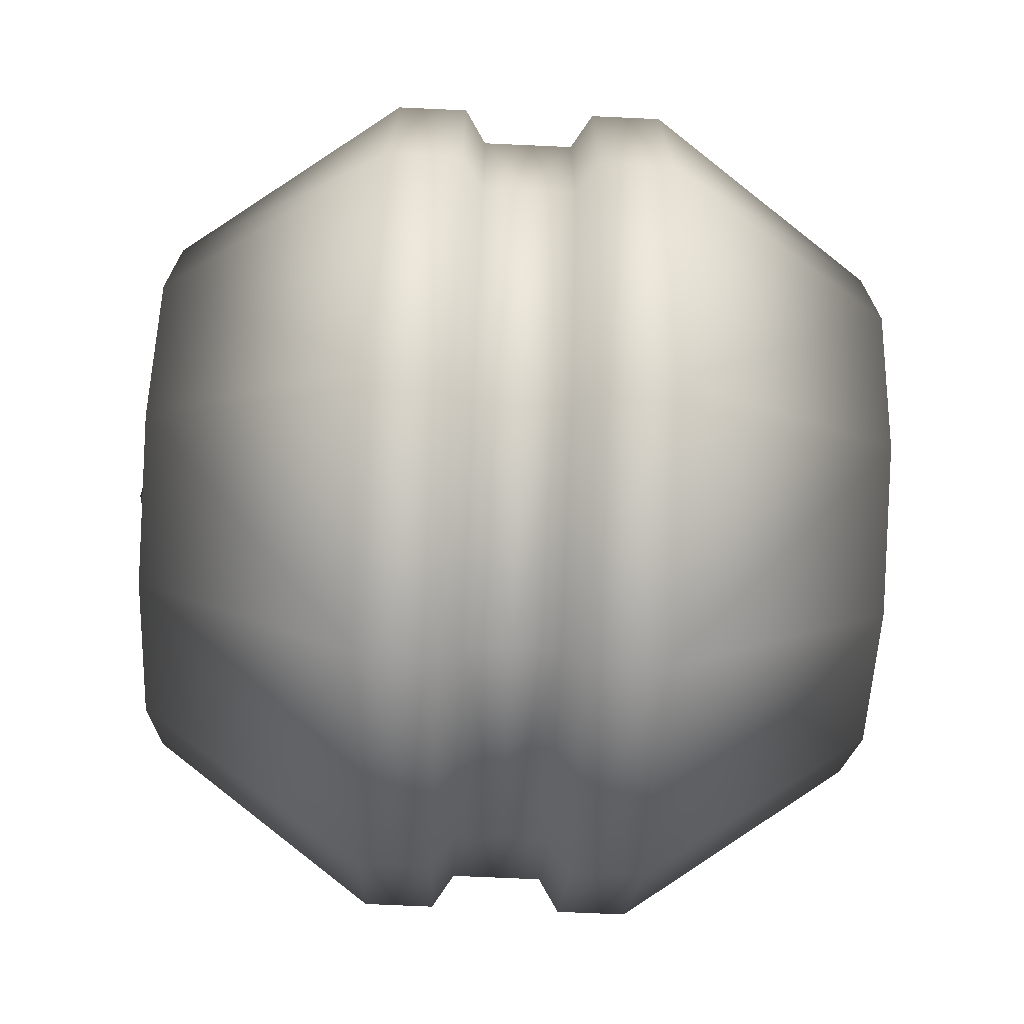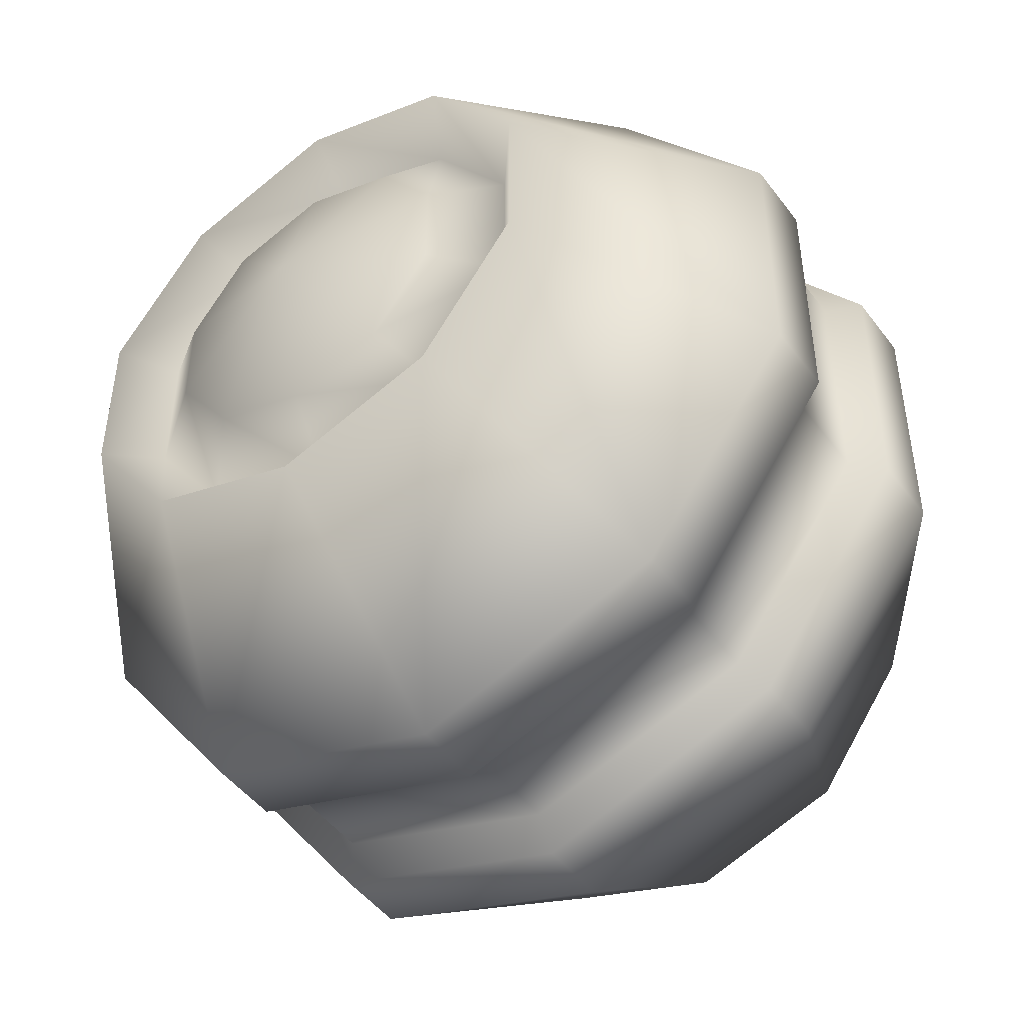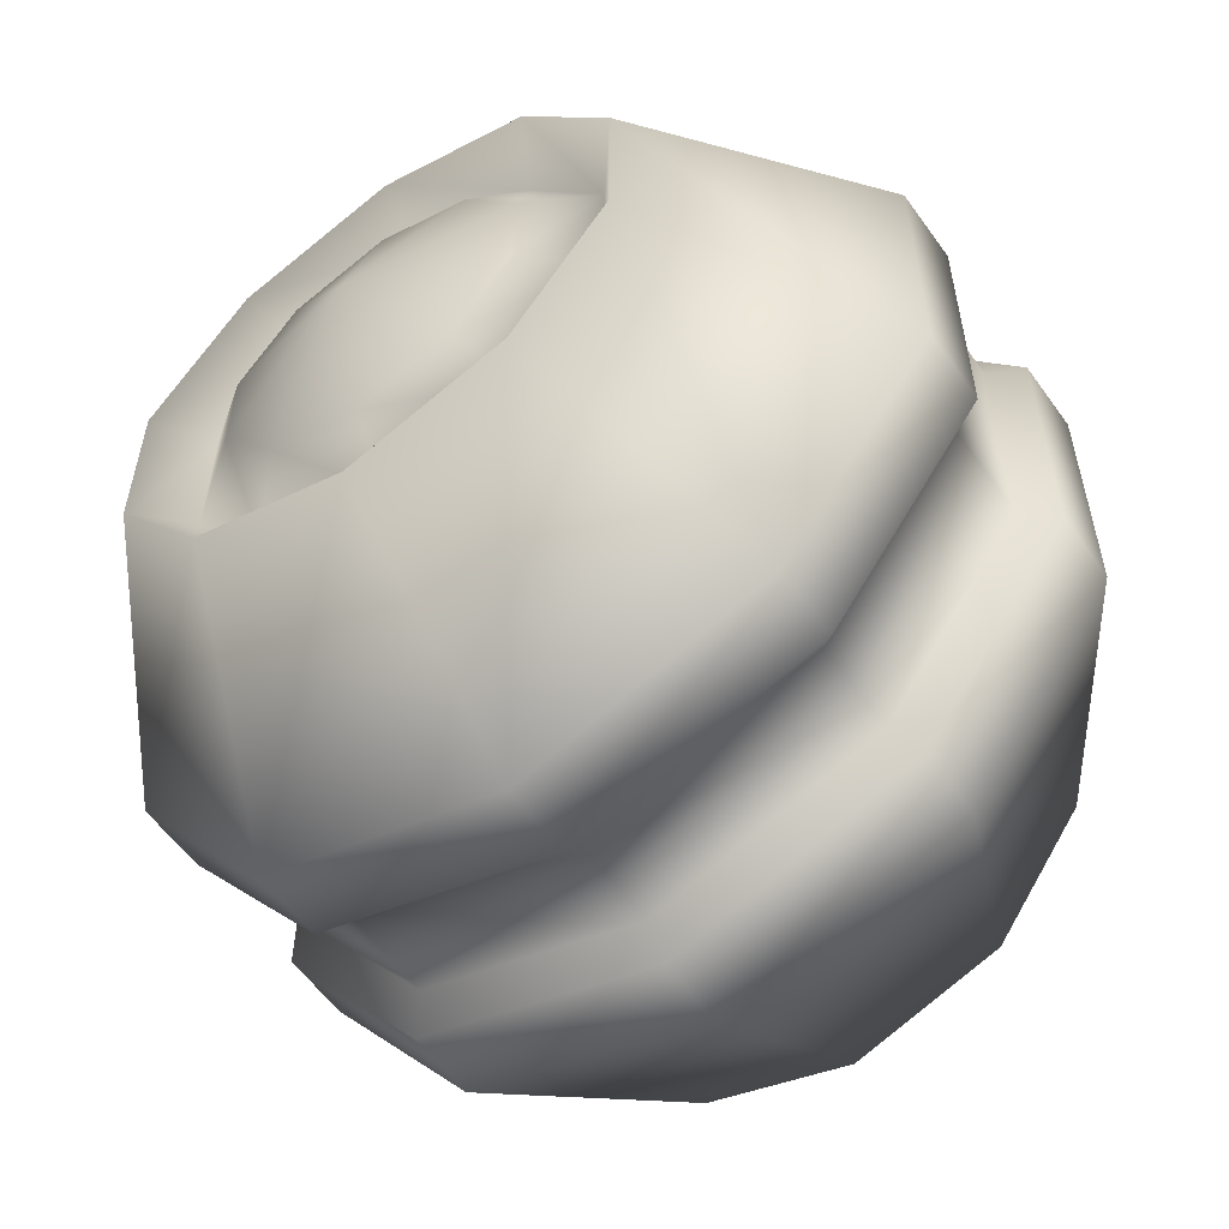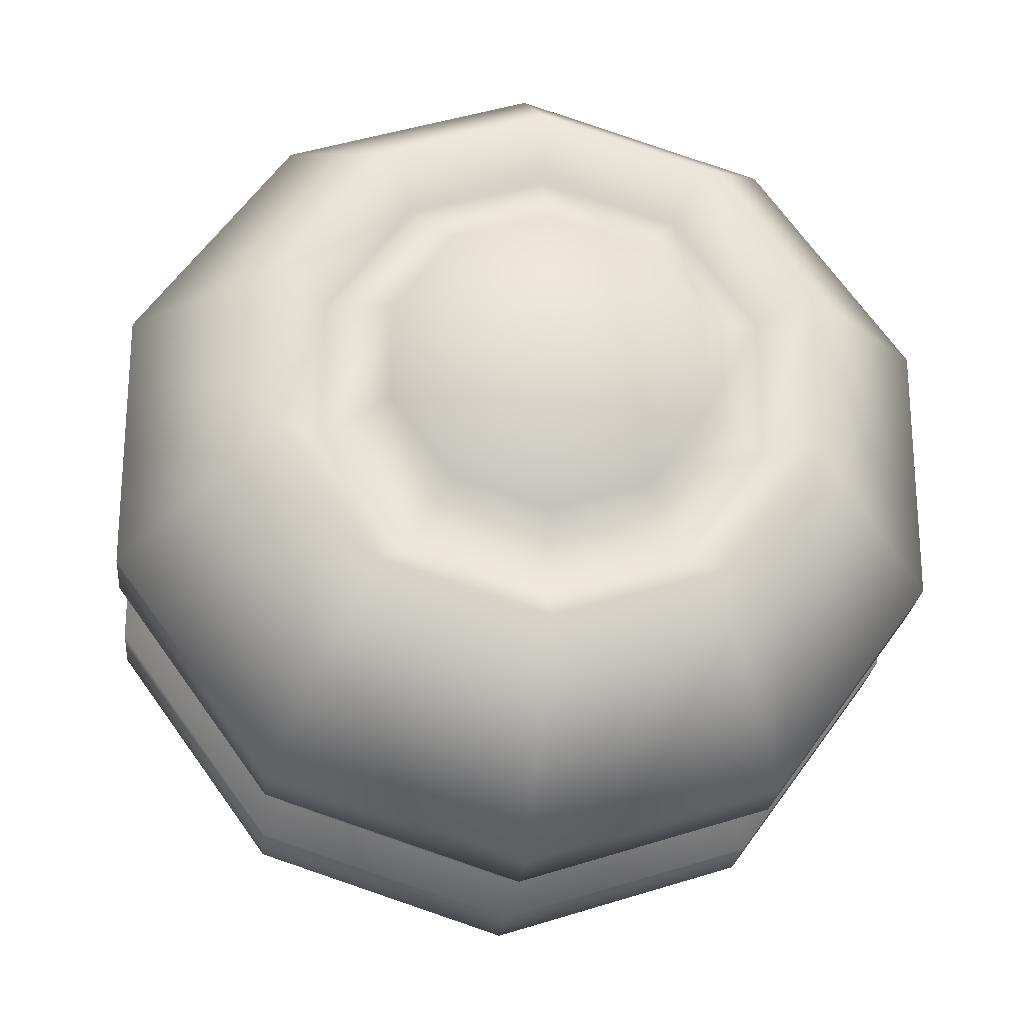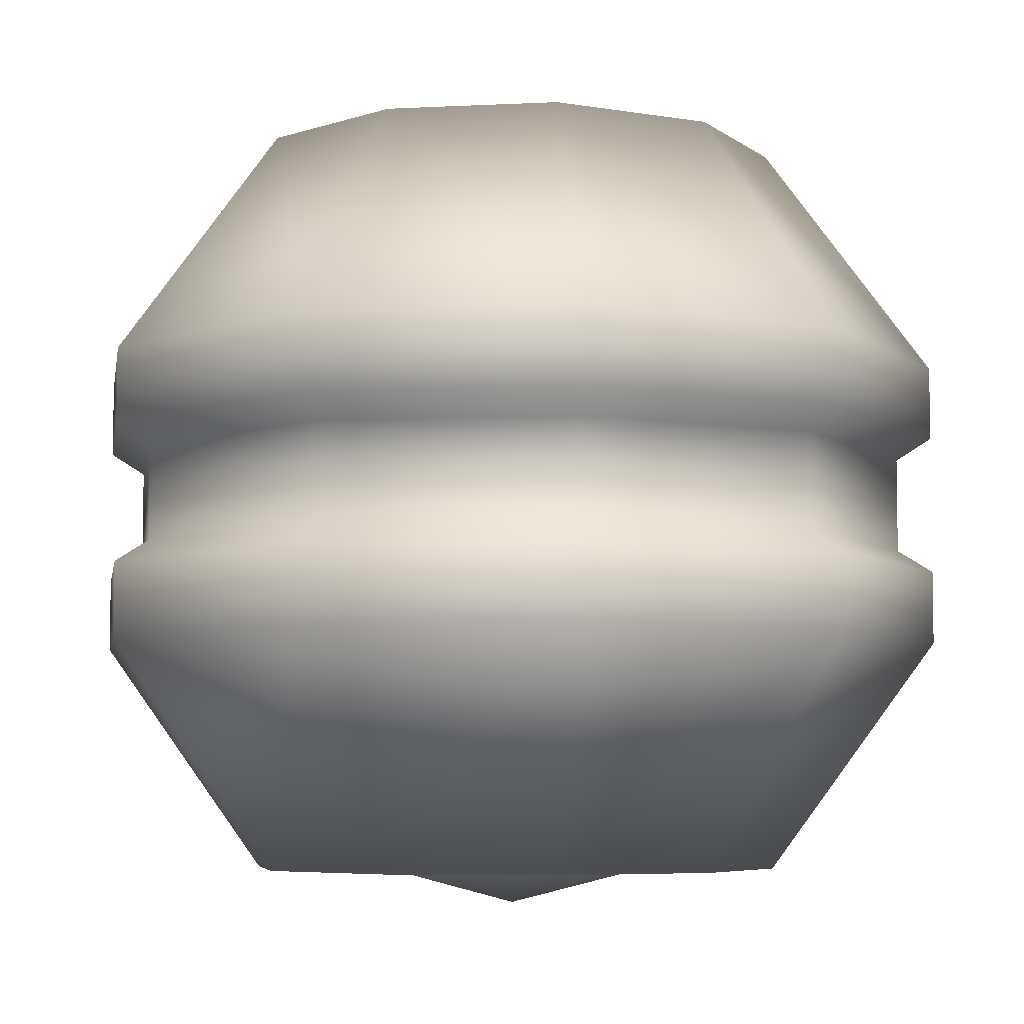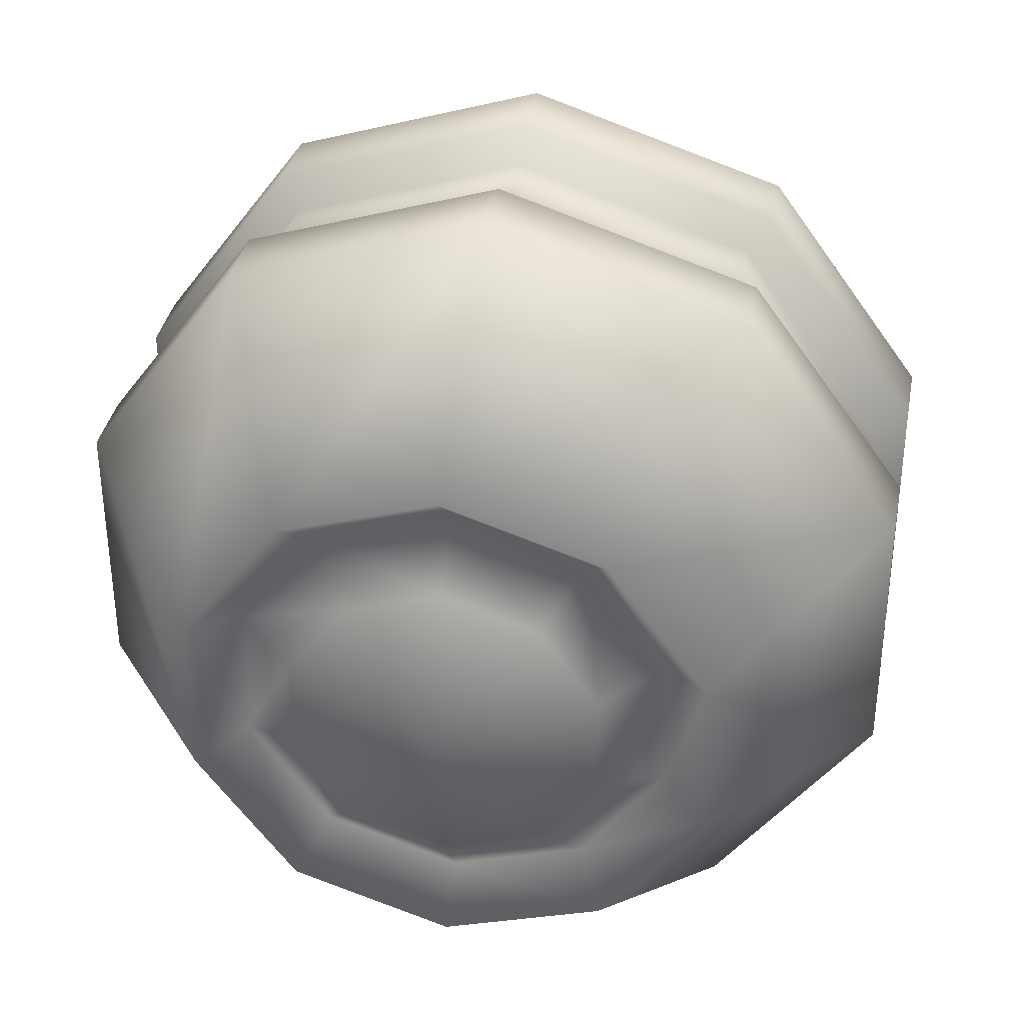
<metadata>
{"format":"obj","ext":"obj","renderer":"f3d","projection":"perspective","resolution":1024,"background":"white","views":[{"elev":-71.3,"azim":87.4,"up":"+Z"},{"elev":-47.6,"azim":35.0,"up":"+Z"},{"elev":-57.7,"azim":35.2,"up":"+Z"},{"elev":-24.1,"azim":-5.6,"up":"+Z"},{"elev":-6.0,"azim":-81.3,"up":"+Y"},{"elev":35.7,"azim":10.6,"up":"+Z"}]}
</metadata>
<code>
v  0 0.439 0
v  0 0.3945 -0.173
v  -0.1017 0.3945 -0.1399
v  -0.1646 0.3945 -0.0534
v  -0.1646 0.3945 0.0534
v  -0.1017 0.3945 0.1401
v  0 0.3945 0.173
v  0.1017 0.3945 0.1401
v  0.1646 0.3945 0.0534
v  0.1646 0.3945 -0.0534
v  0.1017 0.3945 -0.1399
v  0 0.4007 -0.2911
v  0 0.1531 -0.4711
v  -0.2769 0.1531 -0.3811
v  -0.1711 0.4007 -0.2355
v  -0.448 0.1531 -0.1455
v  -0.2769 0.4007 -0.09
v  -0.448 0.1531 0.1455
v  -0.2769 0.4007 0.09
v  -0.2769 0.1531 0.3811
v  -0.1711 0.4007 0.2355
v  0 0.1531 0.4711
v  0 0.4007 0.2911
v  0.2769 0.1531 0.3811
v  0.1711 0.4007 0.2355
v  0.448 0.1531 0.1455
v  0.2769 0.4007 0.09
v  0.448 0.1531 -0.1455
v  0.2769 0.4007 -0.09
v  0.2769 0.1531 -0.3811
v  0.1711 0.4007 -0.2355
v  0 0.0506 -0.4335
v  0 0 -0.4335
v  -0.2548 0 -0.3507
v  -0.2548 0.0506 -0.3507
v  -0.4122 0 -0.1339
v  -0.4122 0.0506 -0.1339
v  -0.4122 0 0.1339
v  -0.4122 0.0506 0.1339
v  -0.2548 0 0.3507
v  -0.2548 0.0506 0.3507
v  0 0 0.4335
v  0 0.0506 0.4335
v  0.2547 0 0.3507
v  0.2547 0.0506 0.3507
v  0.4122 0 0.1339
v  0.4122 0.0506 0.1339
v  0.4122 0 -0.1339
v  0.4122 0.0506 -0.1339
v  0.2547 0 -0.3507
v  0.2547 0.0506 -0.3507
v  -0.1435 0.3457 -0.1975
v  0 0.3457 -0.2442
v  -0.2322 0.3457 -0.0755
v  -0.2322 0.3457 0.0755
v  -0.1435 0.3457 0.1975
v  0 0.3457 0.2442
v  0.1435 0.3457 0.1975
v  0.2322 0.3457 0.0755
v  0.2322 0.3457 -0.0755
v  0.1435 0.3457 -0.1975
v  -0.2769 0.0744 -0.3811
v  0 0.0744 -0.4711
v  -0.448 0.0744 -0.1455
v  -0.448 0.0744 0.1455
v  -0.2769 0.0744 0.3811
v  0 0.0744 0.4711
v  0.2769 0.0744 0.3811
v  0.448 0.0744 0.1455
v  0.448 0.0744 -0.1455
v  0.2769 0.0744 -0.3811
v  0 -0.439 0
v  -0.1017 -0.3945 -0.1399
v  0 -0.3945 -0.173
v  -0.1646 -0.3945 -0.0534
v  -0.1646 -0.3945 0.0534
v  -0.1017 -0.3945 0.1401
v  0 -0.3945 0.173
v  0.1017 -0.3945 0.1401
v  0.1646 -0.3945 0.0534
v  0.1646 -0.3945 -0.0534
v  0.1017 -0.3945 -0.1399
v  0 -0.4007 -0.2911
v  -0.1711 -0.4007 -0.2355
v  -0.2769 -0.1531 -0.3811
v  0 -0.1531 -0.4711
v  -0.2769 -0.4007 -0.09
v  -0.448 -0.1531 -0.1455
v  -0.2769 -0.4007 0.09
v  -0.448 -0.1531 0.1455
v  -0.1711 -0.4007 0.2355
v  -0.2769 -0.1531 0.3811
v  0 -0.4007 0.2911
v  0 -0.1531 0.4711
v  0.1711 -0.4007 0.2355
v  0.2769 -0.1531 0.3811
v  0.2769 -0.4007 0.09
v  0.448 -0.1531 0.1455
v  0.2769 -0.4007 -0.09
v  0.448 -0.1531 -0.1455
v  0.1711 -0.4007 -0.2355
v  0.2769 -0.1531 -0.3811
v  0 -0.0506 -0.4335
v  -0.2548 -0.0506 -0.3507
v  -0.4122 -0.0506 -0.1339
v  -0.4122 -0.0506 0.1339
v  -0.2548 -0.0506 0.3507
v  0 -0.0506 0.4335
v  0.2547 -0.0506 0.3507
v  0.4122 -0.0506 0.1339
v  0.4122 -0.0506 -0.1339
v  0.2547 -0.0506 -0.3507
v  0 -0.3457 -0.2442
v  -0.1435 -0.3457 -0.1975
v  -0.2322 -0.3457 -0.0755
v  -0.2322 -0.3457 0.0755
v  -0.1435 -0.3457 0.1975
v  0 -0.3457 0.2442
v  0.1435 -0.3457 0.1975
v  0.2322 -0.3457 0.0755
v  0.2322 -0.3457 -0.0755
v  0.1435 -0.3457 -0.1975
v  -0.2769 -0.0744 -0.3811
v  0 -0.0744 -0.4711
v  -0.448 -0.0744 -0.1455
v  -0.448 -0.0744 0.1455
v  -0.2769 -0.0744 0.3811
v  0 -0.0744 0.4711
v  0.2769 -0.0744 0.3811
v  0.448 -0.0744 0.1455
v  0.448 -0.0744 -0.1455
v  0.2769 -0.0744 -0.3811
o deco_bomb
g deco_bomb
f 1 2 3
f 1 3 4
f 1 4 5
f 1 5 6
f 1 6 7
f 1 7 8
f 1 8 9
f 1 9 10
f 1 10 11
f 1 11 2
f 12 13 14 15
f 15 14 16 17
f 17 16 18 19
f 19 18 20 21
f 21 20 22 23
f 23 22 24 25
f 25 24 26 27
f 27 26 28 29
f 29 28 30 31
f 31 30 13 12
f 32 33 34 35
f 35 34 36 37
f 37 36 38 39
f 39 38 40 41
f 41 40 42 43
f 43 42 44 45
f 45 44 46 47
f 47 46 48 49
f 49 48 50 51
f 51 50 33 32
f 12 15 52 53
f 15 17 54 52
f 17 19 55 54
f 19 21 56 55
f 21 23 57 56
f 23 25 58 57
f 25 27 59 58
f 27 29 60 59
f 29 31 61 60
f 31 12 53 61
f 53 52 3 2
f 52 54 4 3
f 54 55 5 4
f 55 56 6 5
f 56 57 7 6
f 57 58 8 7
f 58 59 9 8
f 59 60 10 9
f 60 61 11 10
f 61 53 2 11
f 62 14 13 63
f 64 16 14 62
f 65 18 16 64
f 66 20 18 65
f 67 22 20 66
f 68 24 22 67
f 69 26 24 68
f 70 28 26 69
f 71 30 28 70
f 63 13 30 71
f 62 63 32 35
f 63 71 51 32
f 71 70 49 51
f 70 69 47 49
f 69 68 45 47
f 68 67 43 45
f 67 66 41 43
f 66 65 39 41
f 65 64 37 39
f 64 62 35 37
f 72 73 74
f 72 75 73
f 72 76 75
f 72 77 76
f 72 78 77
f 72 79 78
f 72 80 79
f 72 81 80
f 72 82 81
f 72 74 82
f 83 84 85 86
f 84 87 88 85
f 87 89 90 88
f 89 91 92 90
f 91 93 94 92
f 93 95 96 94
f 95 97 98 96
f 97 99 100 98
f 99 101 102 100
f 101 83 86 102
f 103 104 34 33
f 104 105 36 34
f 105 106 38 36
f 106 107 40 38
f 107 108 42 40
f 108 109 44 42
f 109 110 46 44
f 110 111 48 46
f 111 112 50 48
f 112 103 33 50
f 83 113 114 84
f 84 114 115 87
f 87 115 116 89
f 89 116 117 91
f 91 117 118 93
f 93 118 119 95
f 95 119 120 97
f 97 120 121 99
f 99 121 122 101
f 101 122 113 83
f 113 74 73 114
f 114 73 75 115
f 115 75 76 116
f 116 76 77 117
f 117 77 78 118
f 118 78 79 119
f 119 79 80 120
f 120 80 81 121
f 121 81 82 122
f 122 82 74 113
f 123 124 86 85
f 125 123 85 88
f 126 125 88 90
f 127 126 90 92
f 128 127 92 94
f 129 128 94 96
f 130 129 96 98
f 131 130 98 100
f 132 131 100 102
f 124 132 102 86
f 123 104 103 124
f 124 103 112 132
f 132 112 111 131
f 131 111 110 130
f 130 110 109 129
f 129 109 108 128
f 128 108 107 127
f 127 107 106 126
f 126 106 105 125
f 125 105 104 123

</code>
